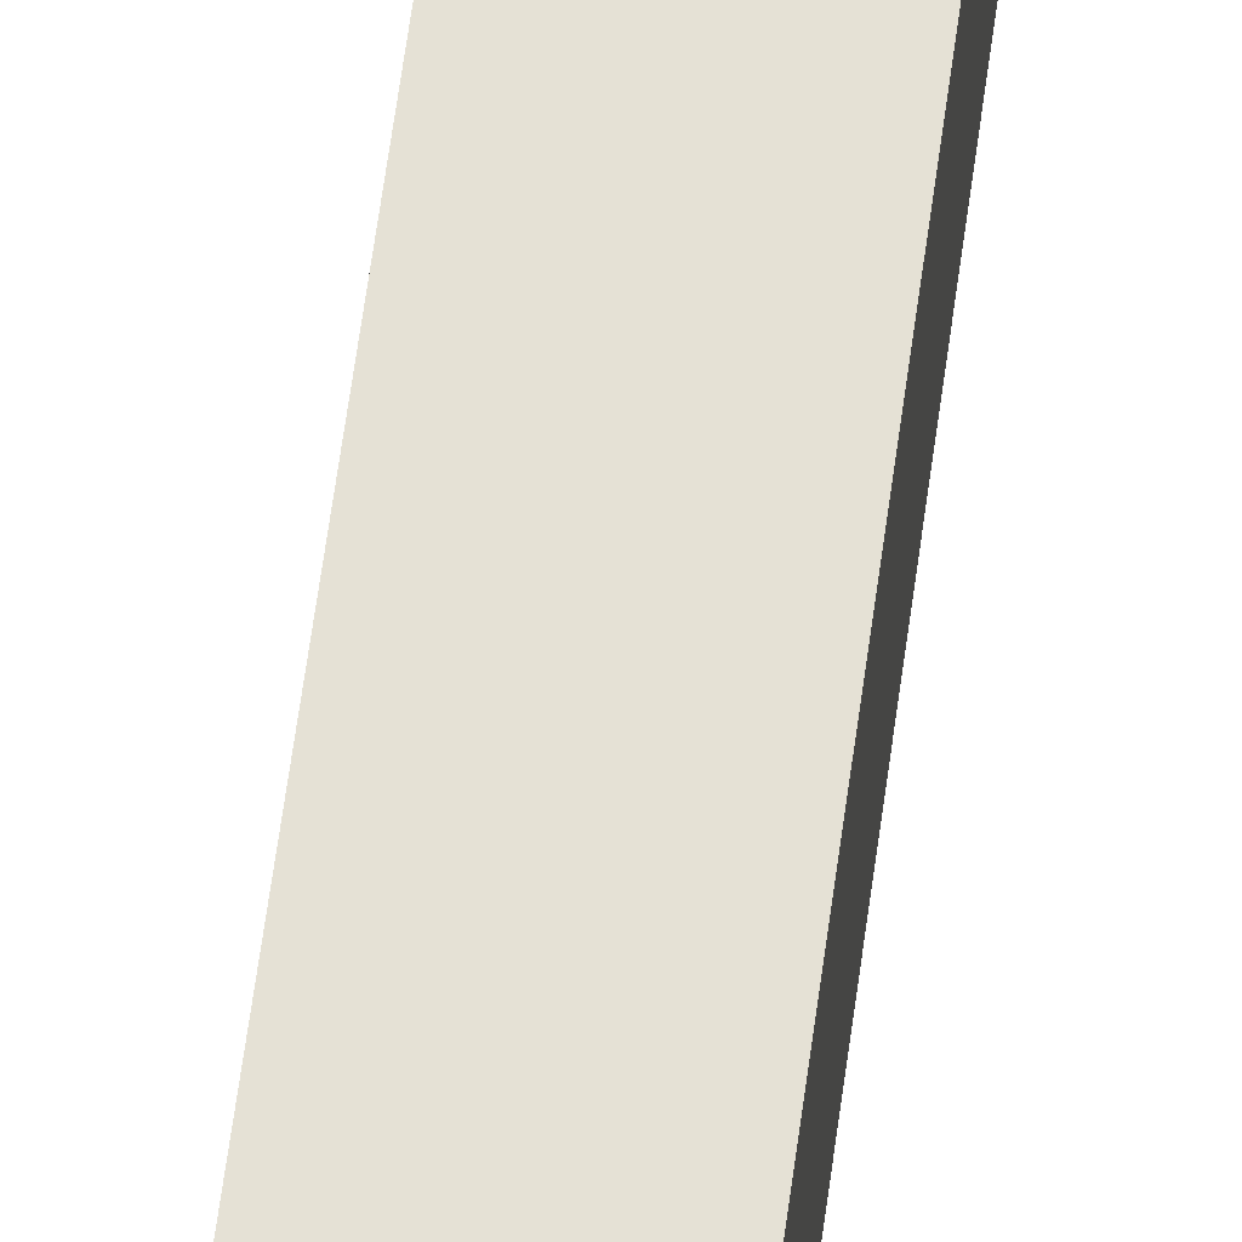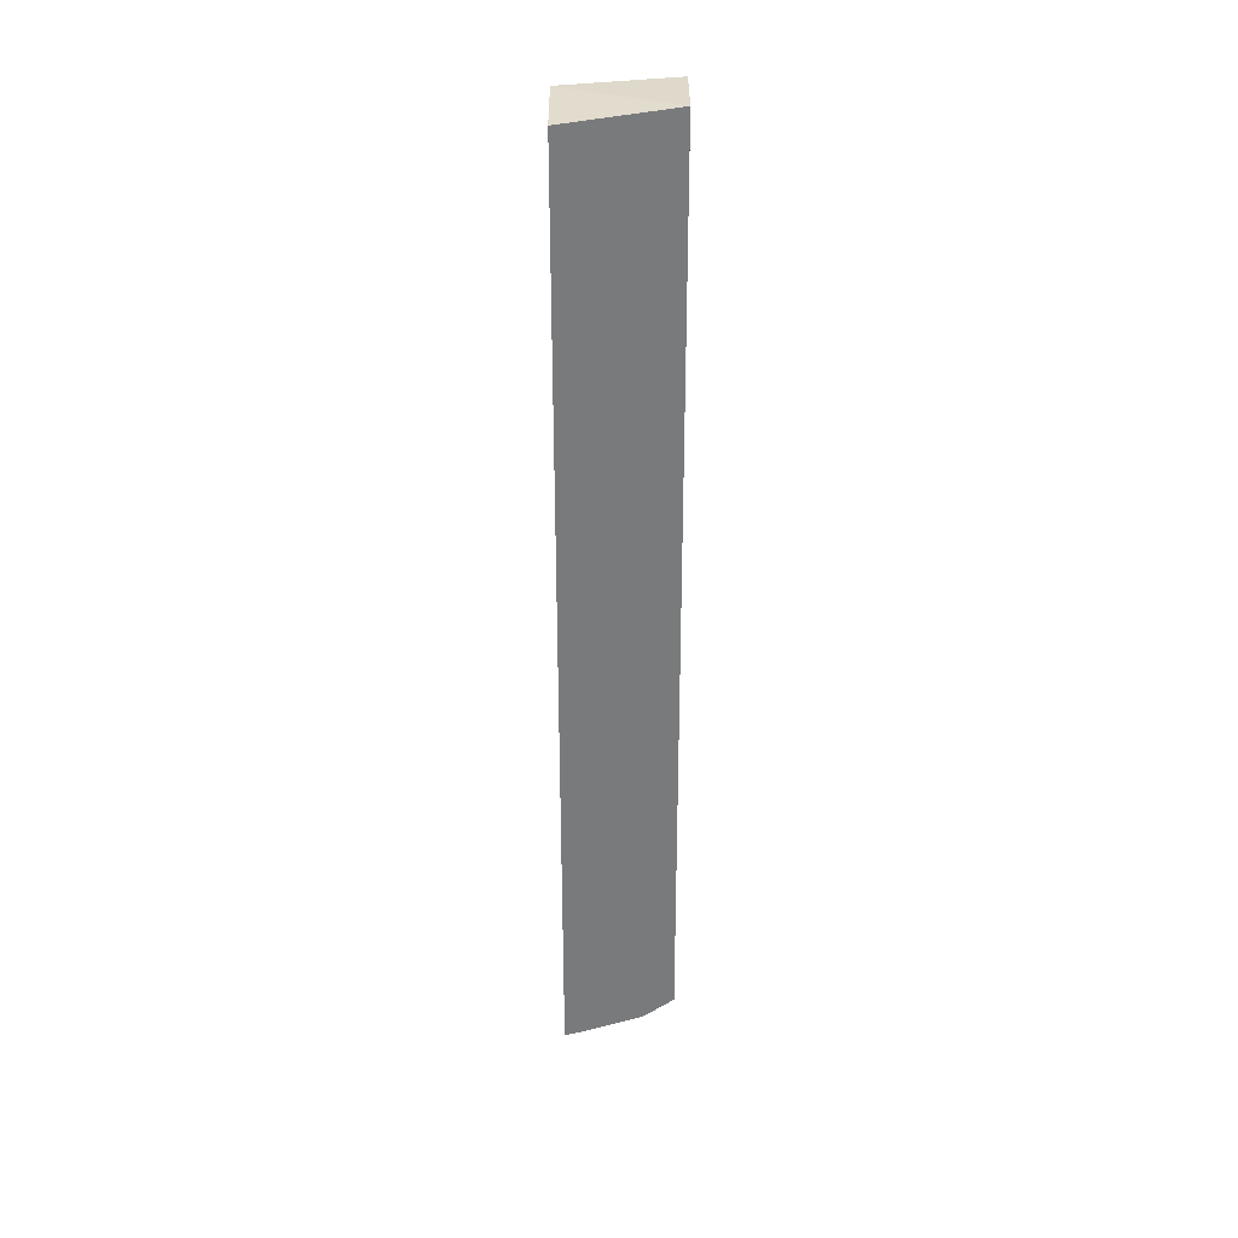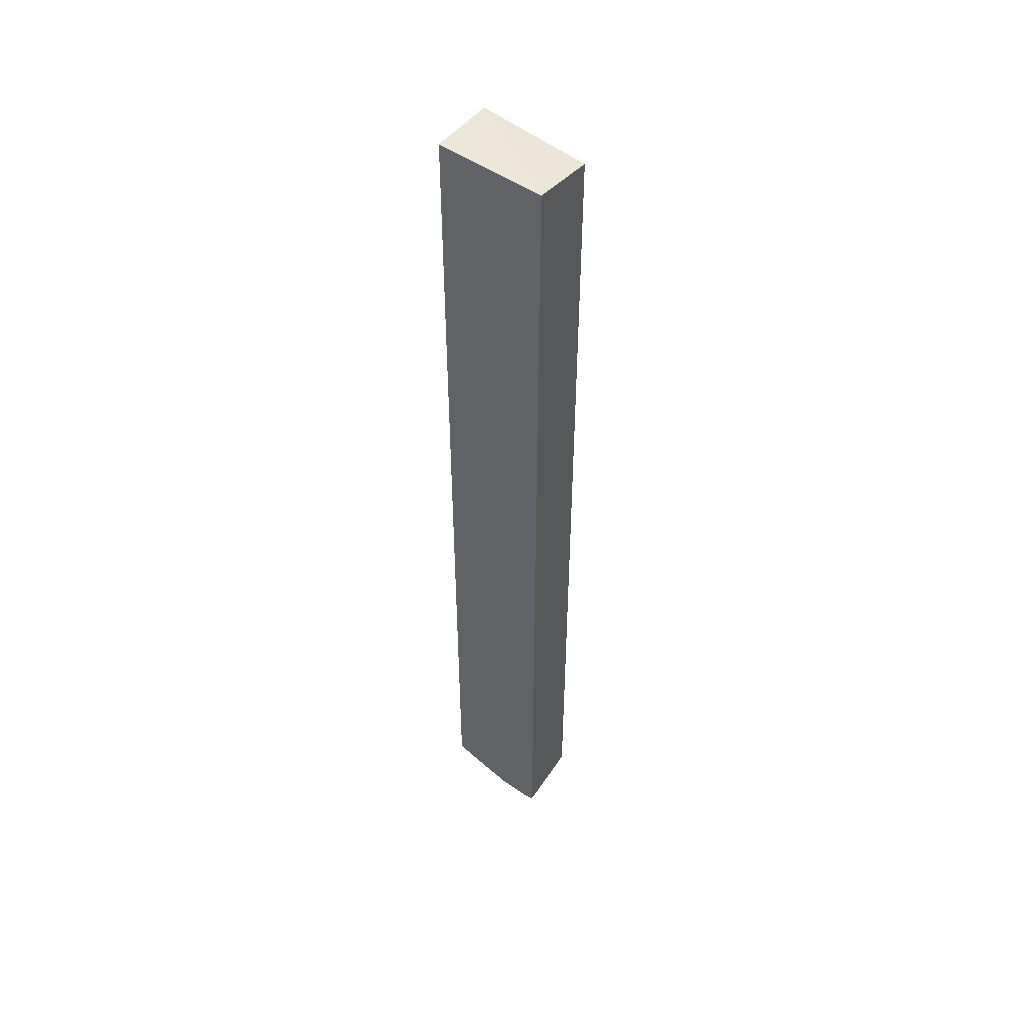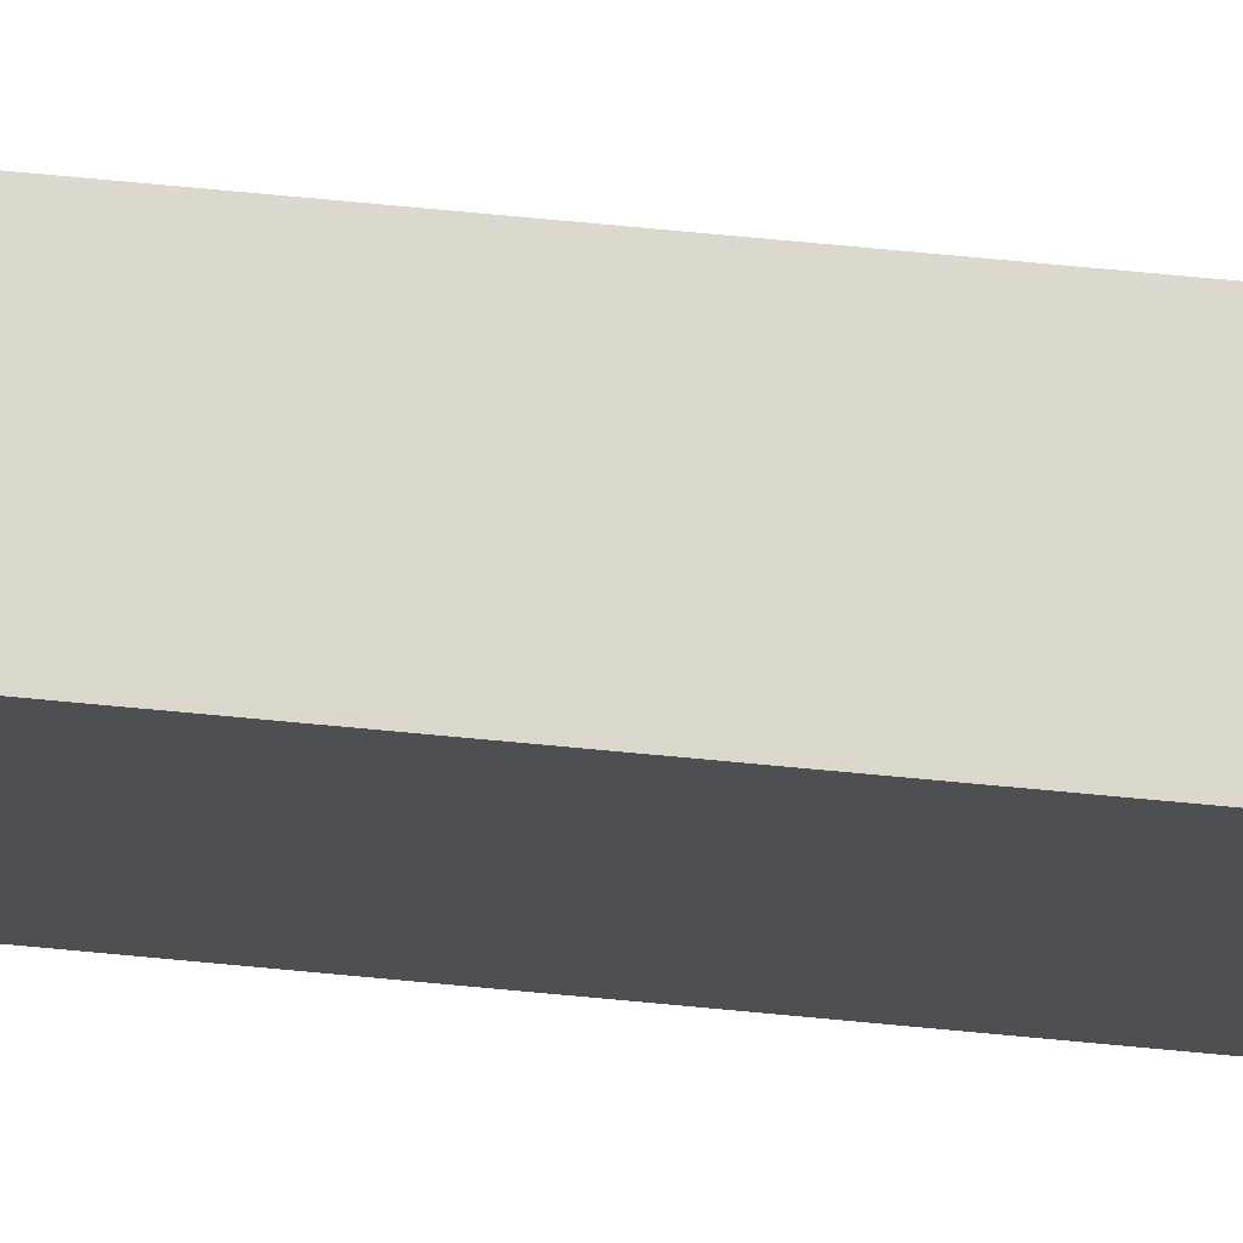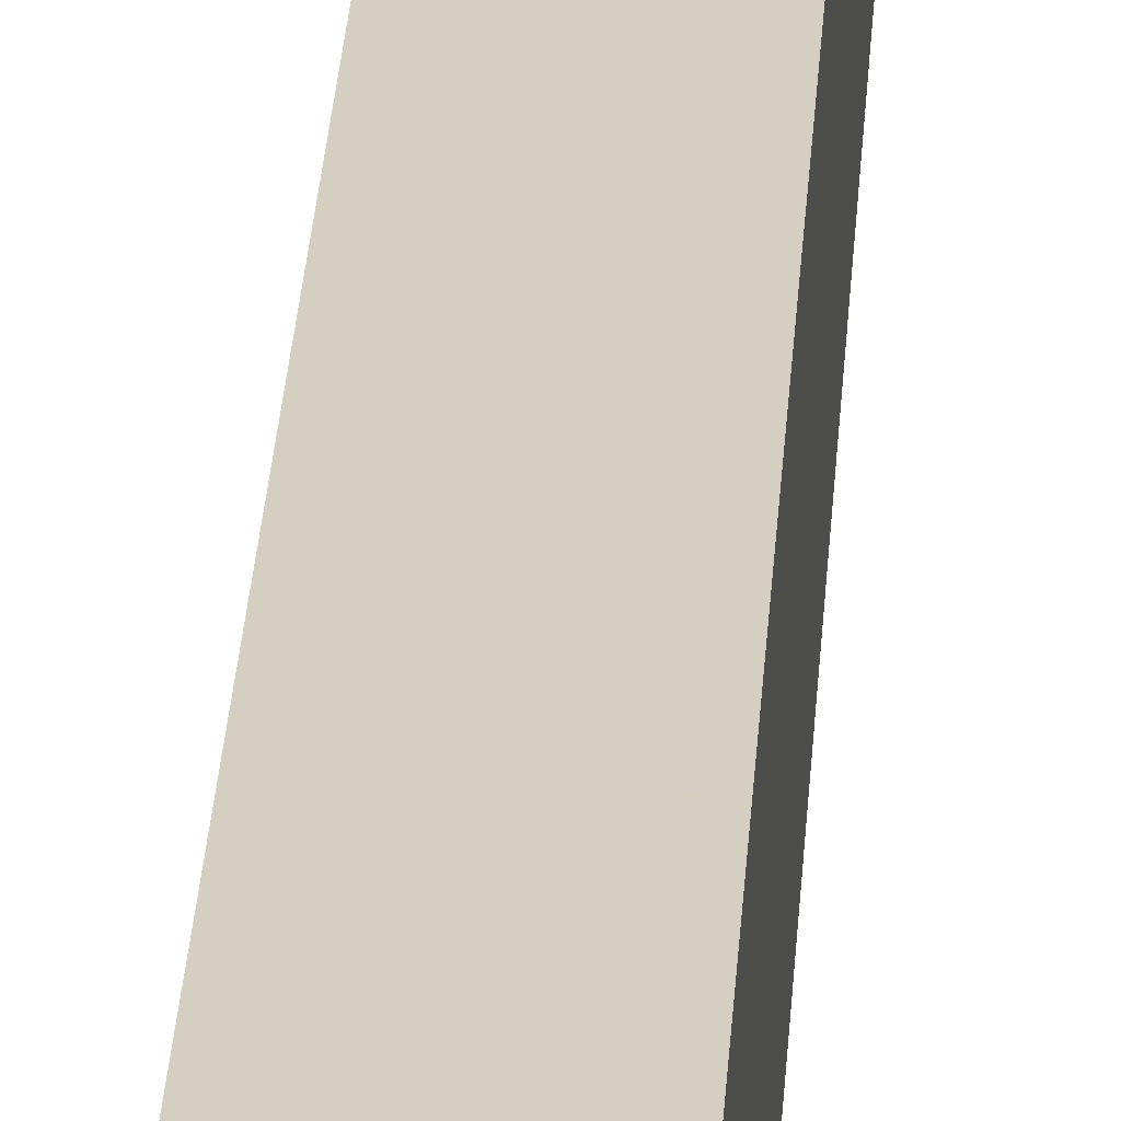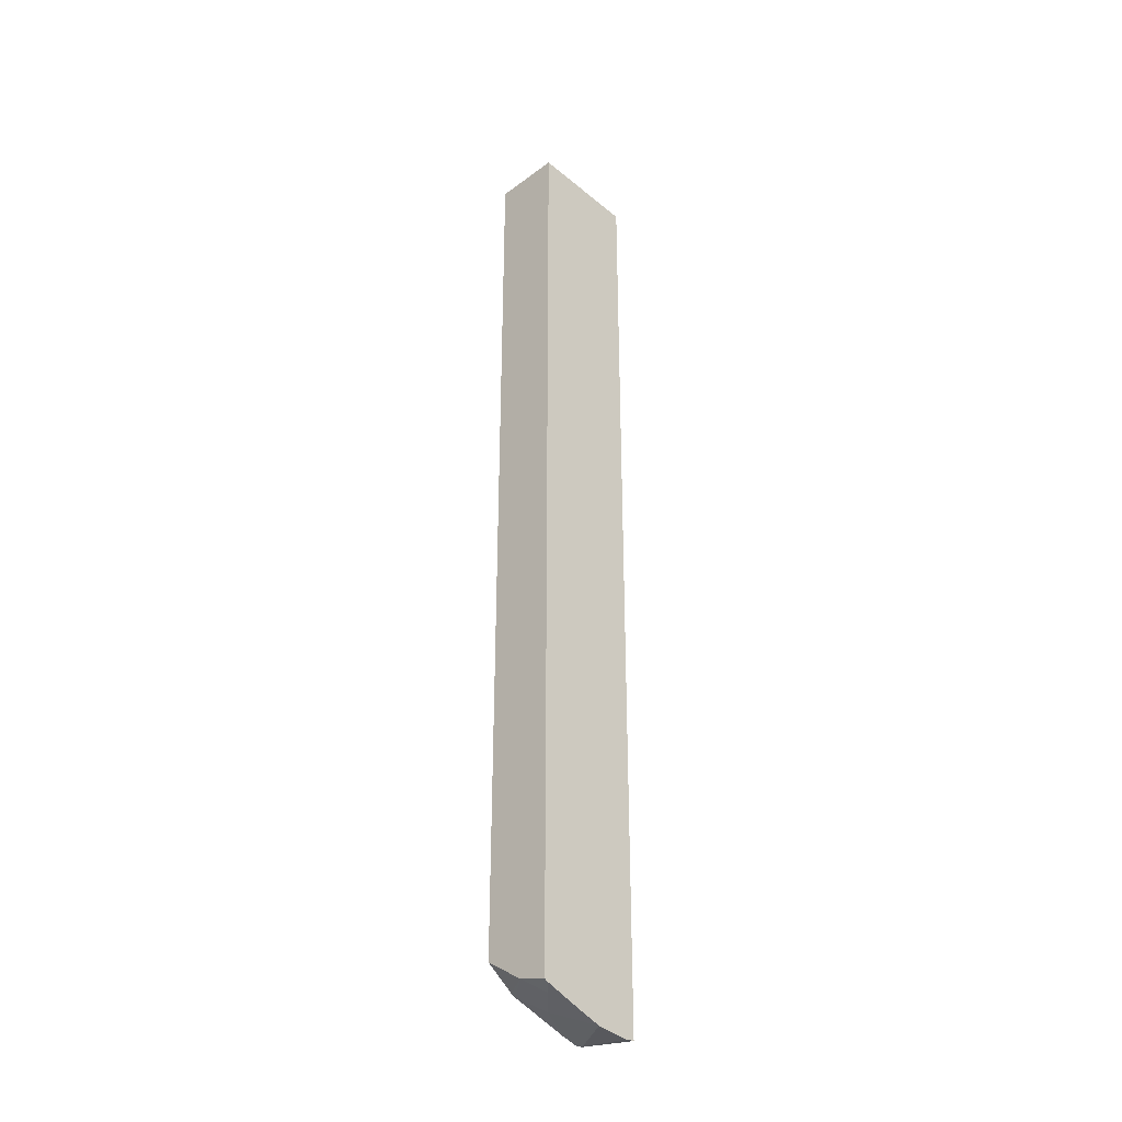
<metadata>
{"format":"obj","ext":"obj","renderer":"f3d","projection":"perspective","resolution":1024,"background":"white","views":[{"elev":65.0,"azim":7.8,"up":"+Y"},{"elev":32.0,"azim":89.9,"up":"+Z"},{"elev":48.5,"azim":-55.1,"up":"+Z"},{"elev":72.2,"azim":95.4,"up":"+Y"},{"elev":25.9,"azim":3.1,"up":"+Y"},{"elev":-33.2,"azim":-135.6,"up":"+Z"}]}
</metadata>
<code>
v -0.2382 -0.3425 -0.3148
v -0.2382 -0.3329 -0.3158
v -0.1816 -0.3425 -0.3062
v -0.2382 -0.3425 0.5655
v -0.2382 -0.3026 -0.3125
v -0.1753 -0.3425 -0.3038
v -0.1967 -0.2875 -0.295
v -0.1753 -0.3266 -0.2995
v -0.1753 -0.3425 0.5572
v -0.1753 -0.2424 0.5712
v -0.2382 -0.2424 0.5724
v -0.2382 -0.2684 -0.3006
v -0.227 -0.2573 -0.295
v -0.1816 -0.2724 -0.2837
v -0.1753 -0.2724 -0.2814
v -0.1753 -0.2424 -0.2603
v -0.2382 -0.2424 -0.2904
v -0.2382 -0.2461 -0.2922
v -0.2141 -0.2424 -0.2844
v -0.2118 -0.2424 -0.2838
v -0.1753 -0.2682 -0.2793
v -0.2115 -0.2424 -0.2836
f 10 20 19
f 6 10 9
f 7 13 14
f 7 14 15
f 7 15 8
f 10 16 22
f 10 22 20
f 10 19 17
f 16 21 22
f 12 18 13
f 13 18 19
f 13 19 20
f 13 20 14
f 14 20 15
f 15 20 21
f 17 19 18
f 20 22 21
f 10 17 11
f 6 21 16
f 6 16 10
f 6 8 15
f 6 15 21
f 1 3 6
f 1 6 9
f 1 9 4
f 1 4 11
f 1 11 17
f 1 17 18
f 1 18 12
f 1 12 5
f 1 2 3
f 2 5 3
f 3 5 7
f 3 7 8
f 3 8 6
f 4 9 10
f 4 10 11
f 5 12 13
f 1 5 2
f 5 13 7

</code>
